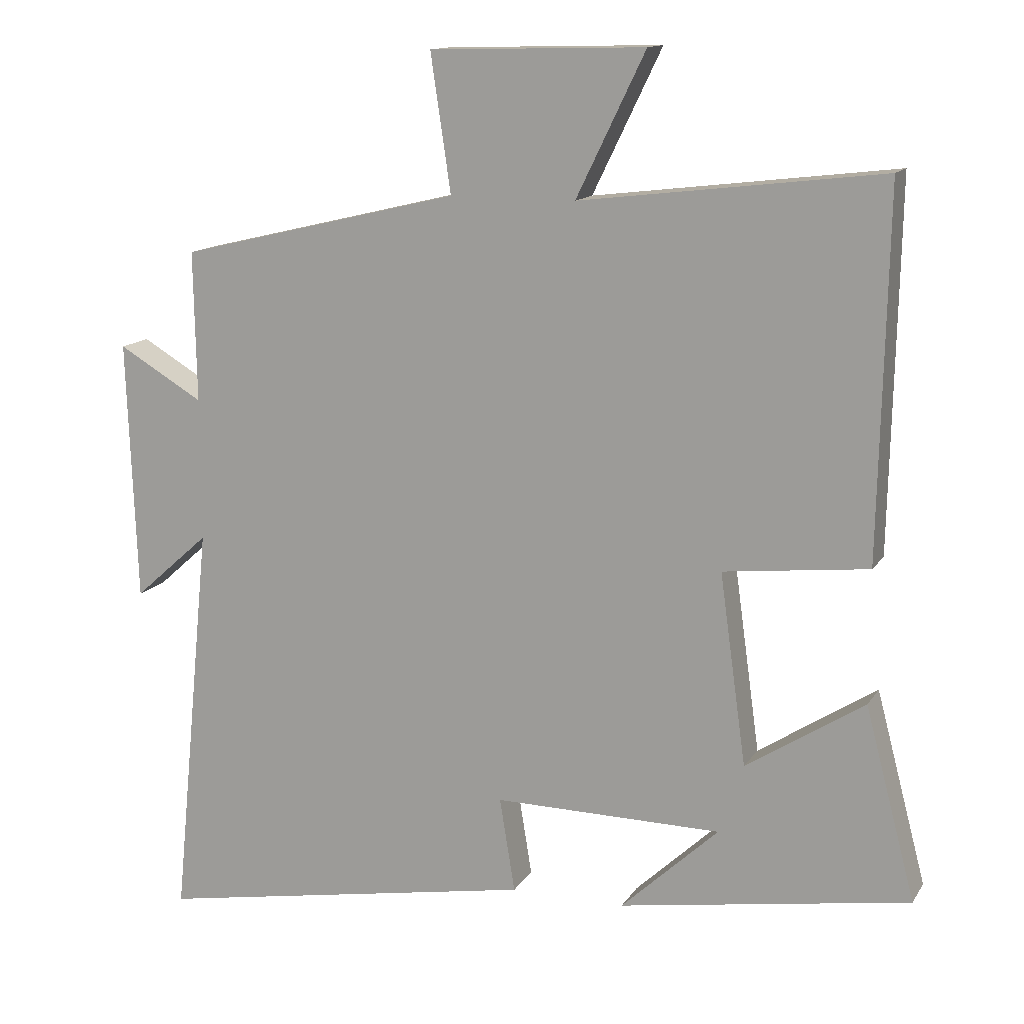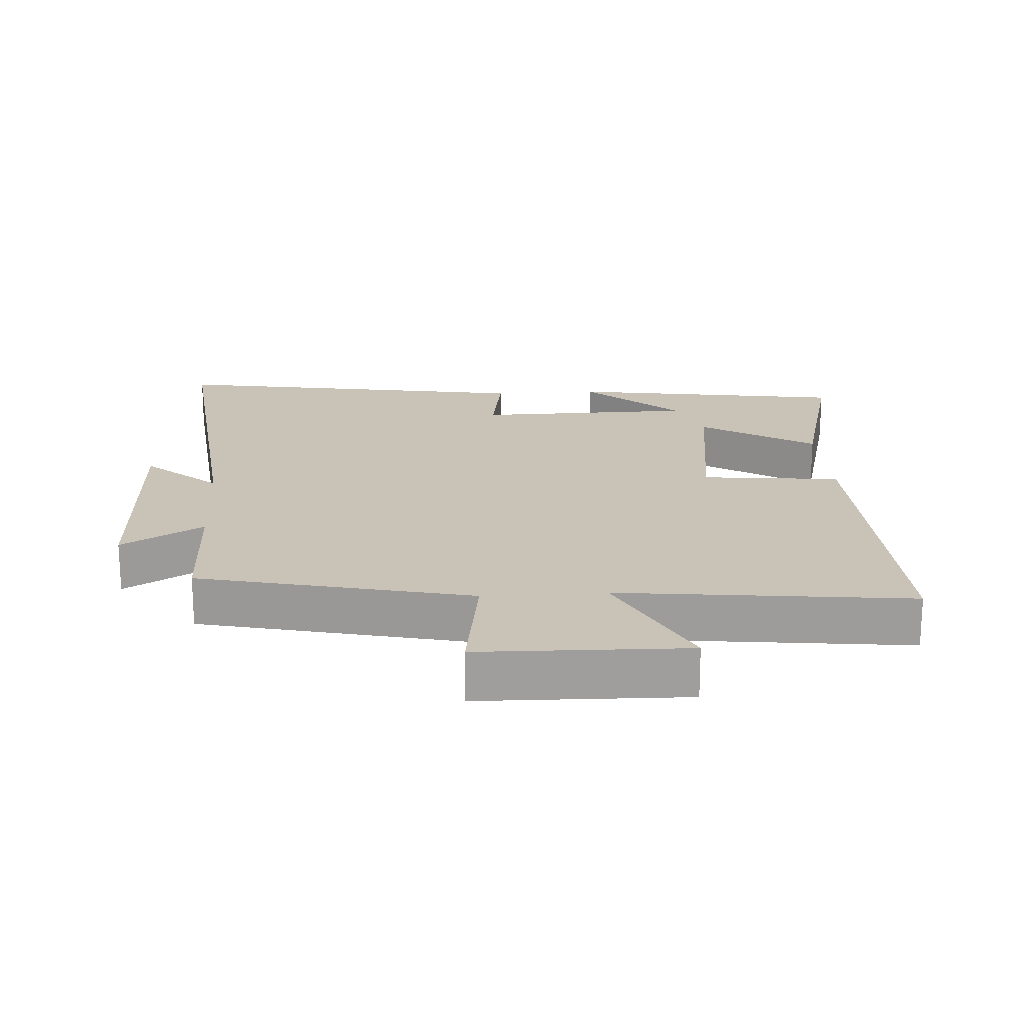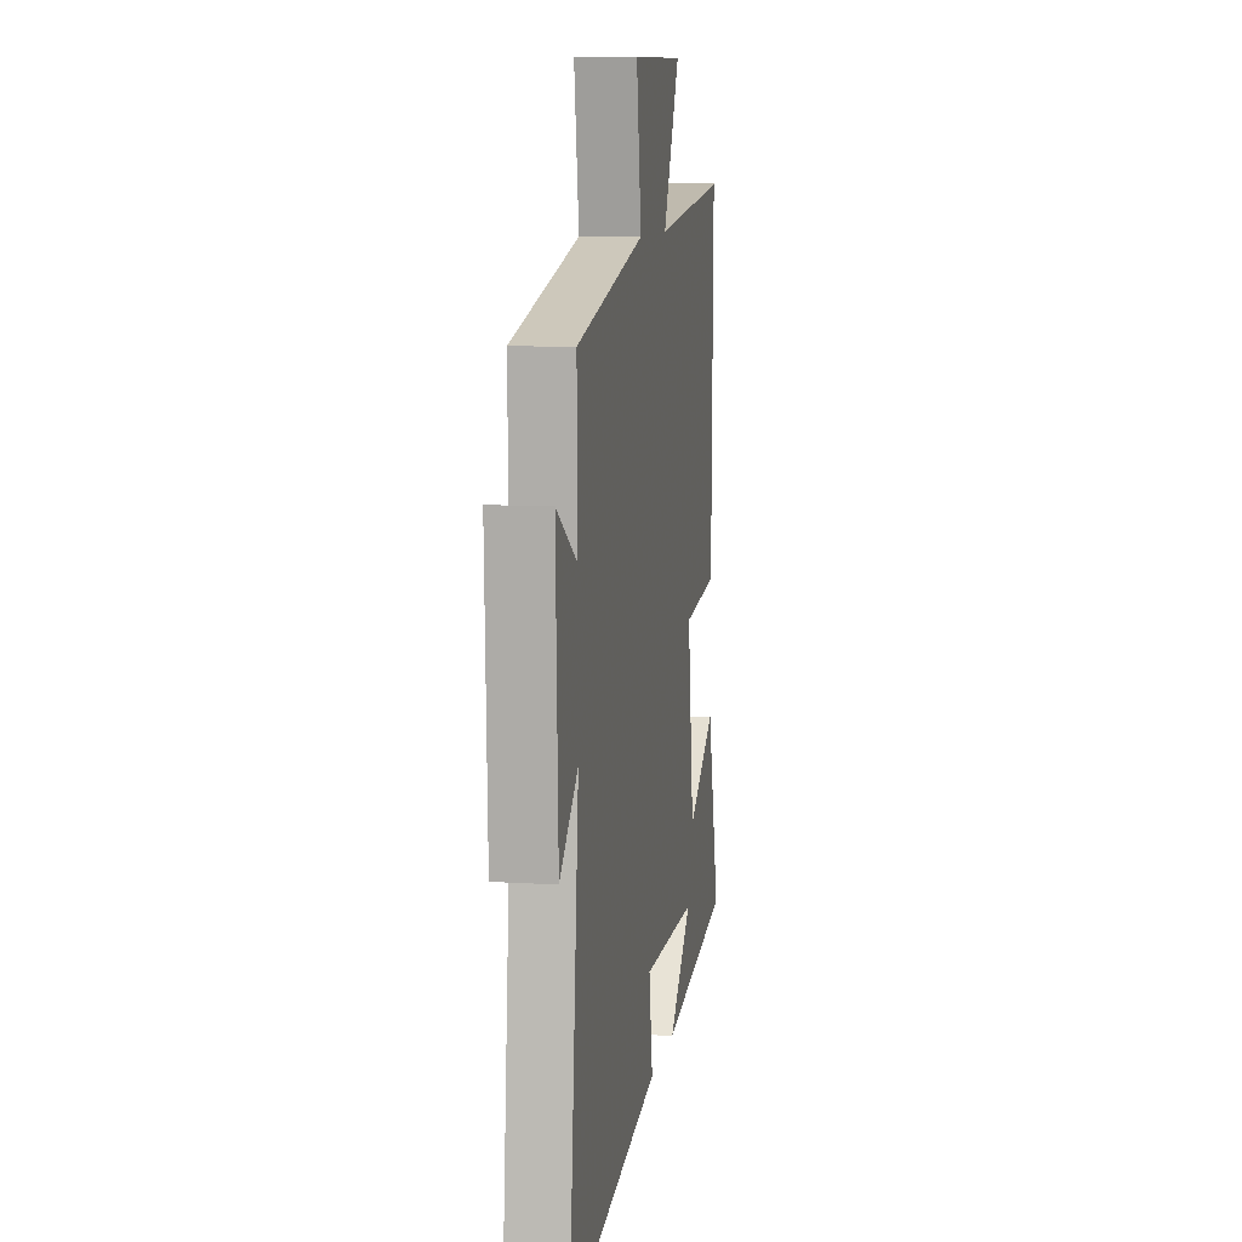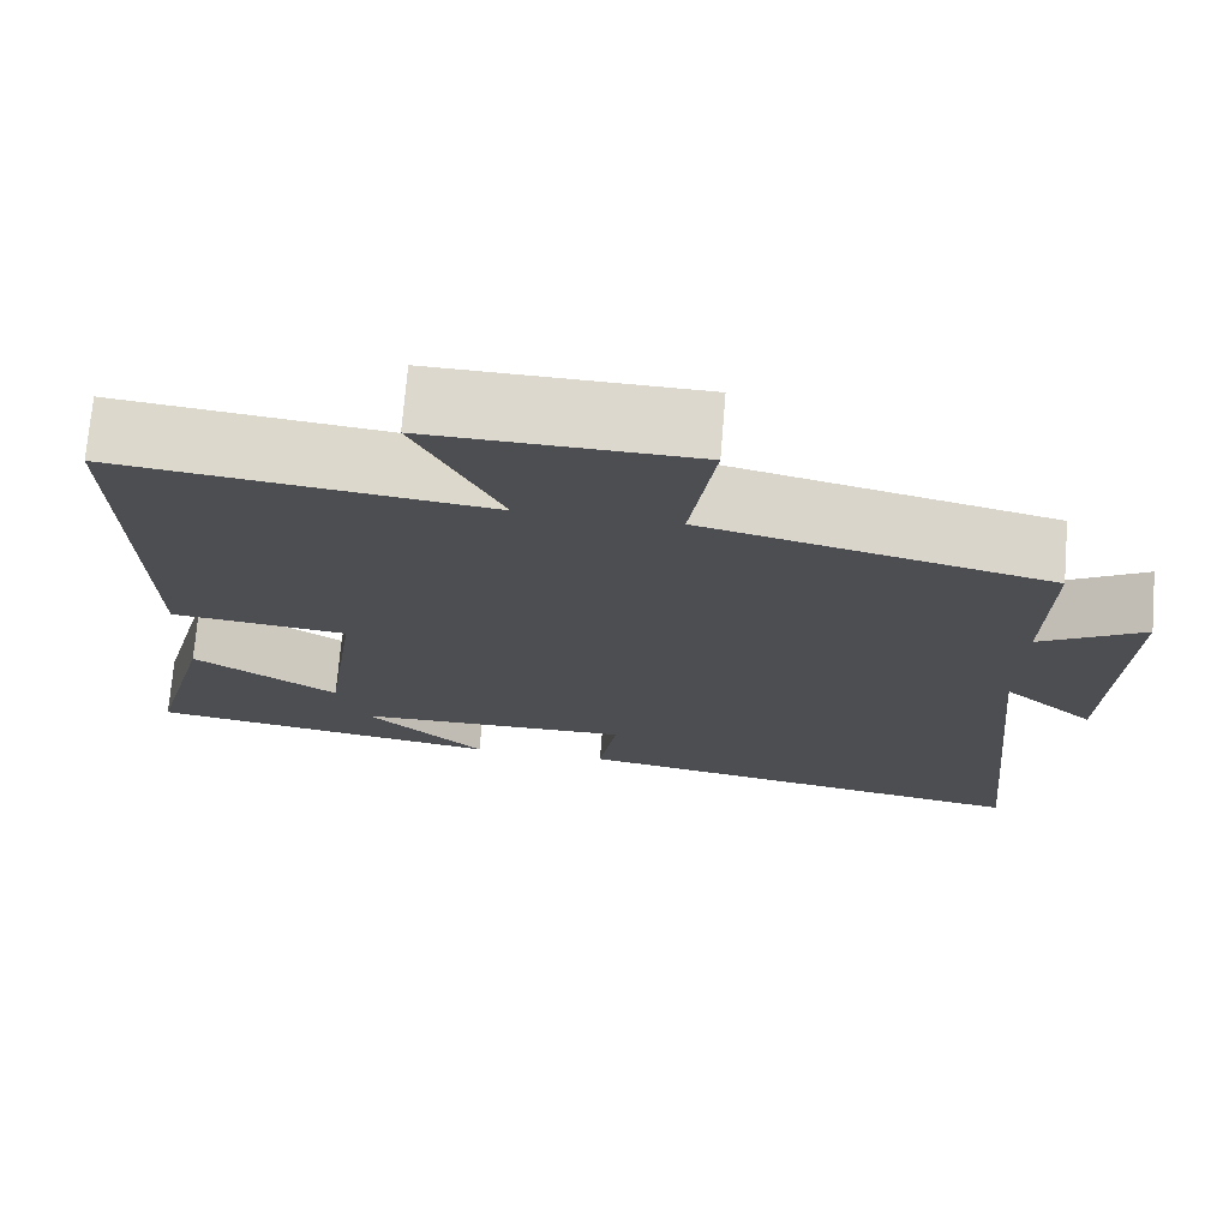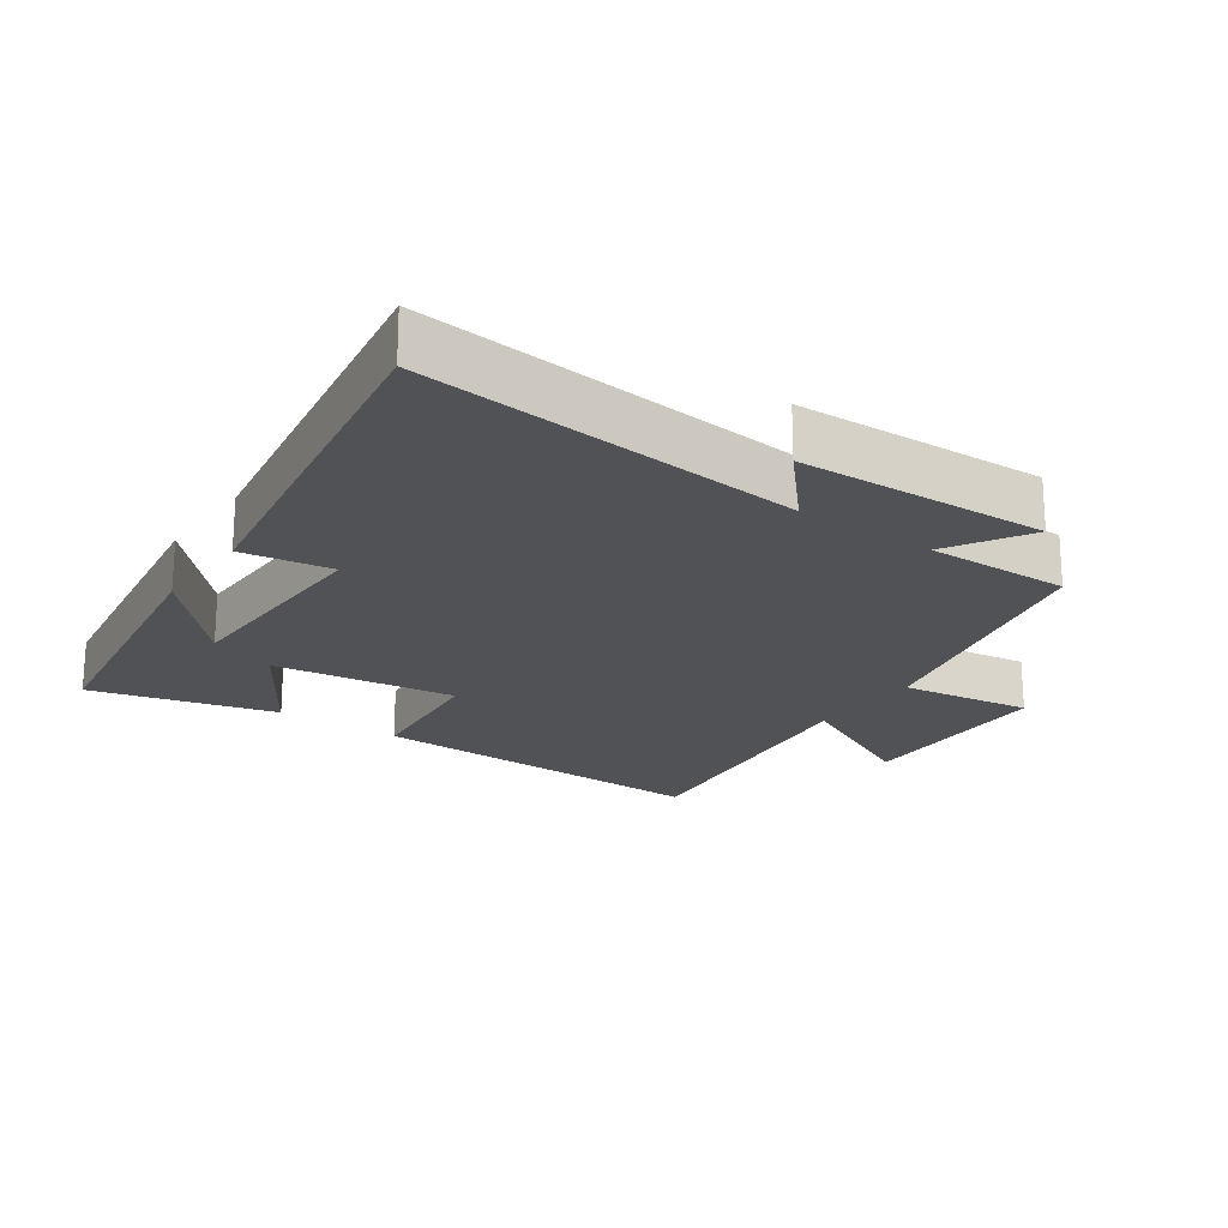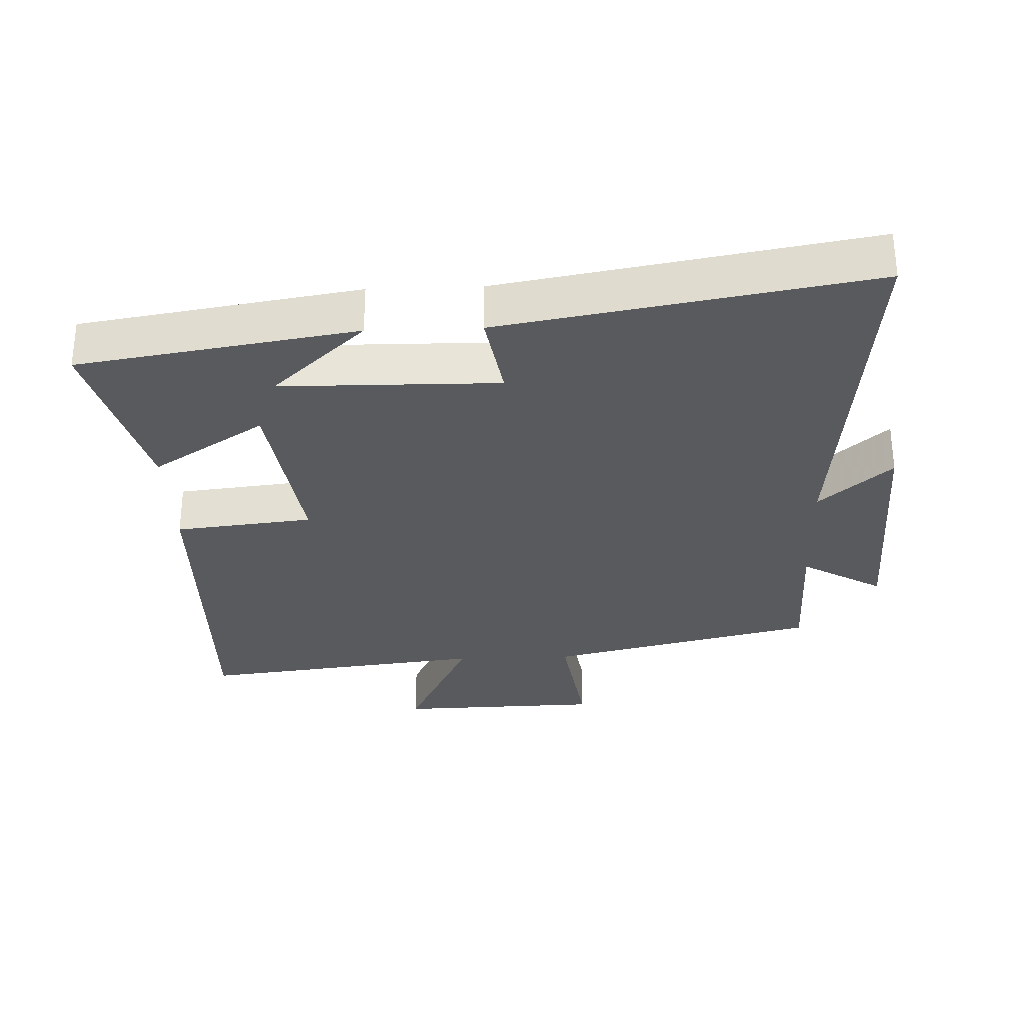
<metadata>
{"format":"obj","ext":"obj","renderer":"f3d","projection":"perspective","resolution":1024,"background":"white","views":[{"elev":13.5,"azim":21.0,"up":"+Z"},{"elev":19.4,"azim":-3.9,"up":"+Y"},{"elev":9.1,"azim":-80.6,"up":"+Z"},{"elev":72.8,"azim":-175.3,"up":"+Z"},{"elev":-20.8,"azim":-125.3,"up":"+Y"},{"elev":-30.5,"azim":-177.8,"up":"+Y"}]}
</metadata>
<code>
v 0.511 0.07 0.552
v 0.5 0.07 0.029
v 0.293 0.07 0.006
v 0.331 0.07 -0.268
v 0.5 0.07 -0.159
v 0.572 0.07 -0.433
v 0.156 0.07 -0.5
v 0.296 0.07 -0.369
v -0.03 0.07 -0.365
v -0.008 0.07 -0.5
v -0.557 0.07 -0.596
v -0.5 0.07 -0.018
v -0.608 0.07 -0.114
v -0.622 0.07 0.26
v -0.5 0.07 0.188
v -0.504 0.07 0.404
v -0.101 0.07 0.5
v -0.13 0.07 0.696
v 0.178 0.07 0.704
v 0.079 0.07 0.5
v 0.511 0 0.552
v 0.5 0 0.029
v 0.293 0 0.006
v 0.331 0 -0.268
v 0.5 0 -0.159
v 0.572 0 -0.433
v 0.156 0 -0.5
v 0.296 0 -0.369
v -0.03 0 -0.365
v -0.008 0 -0.5
v -0.557 0 -0.596
v -0.5 0 -0.018
v -0.608 0 -0.114
v -0.622 0 0.26
v -0.5 0 0.188
v -0.504 0 0.404
v -0.101 0 0.5
v -0.13 0 0.696
v 0.178 0 0.704
v 0.079 0 0.5
f 17 18 19 20
f 15 16 17 20
f 1 2 3
f 20 1 3
f 15 20 3
f 12 13 14 15
f 12 15 3 4
f 9 10 11 12
f 8 9 12 4
f 6 7 8
f 4 5 6 8
f 40 39 38 37
f 40 37 36 35
f 23 22 21
f 23 21 40
f 23 40 35
f 35 34 33 32
f 24 23 35 32
f 32 31 30 29
f 24 32 29 28
f 28 27 26
f 28 26 25 24
f 1 21 22 2
f 2 22 23 3
f 3 23 24 4
f 4 24 25 5
f 5 25 26 6
f 6 26 27 7
f 7 27 28 8
f 8 28 29 9
f 9 29 30 10
f 10 30 31 11
f 11 31 32 12
f 12 32 33 13
f 13 33 34 14
f 14 34 35 15
f 15 35 36 16
f 16 36 37 17
f 17 37 38 18
f 18 38 39 19
f 19 39 40 20
f 20 40 21 1

</code>
